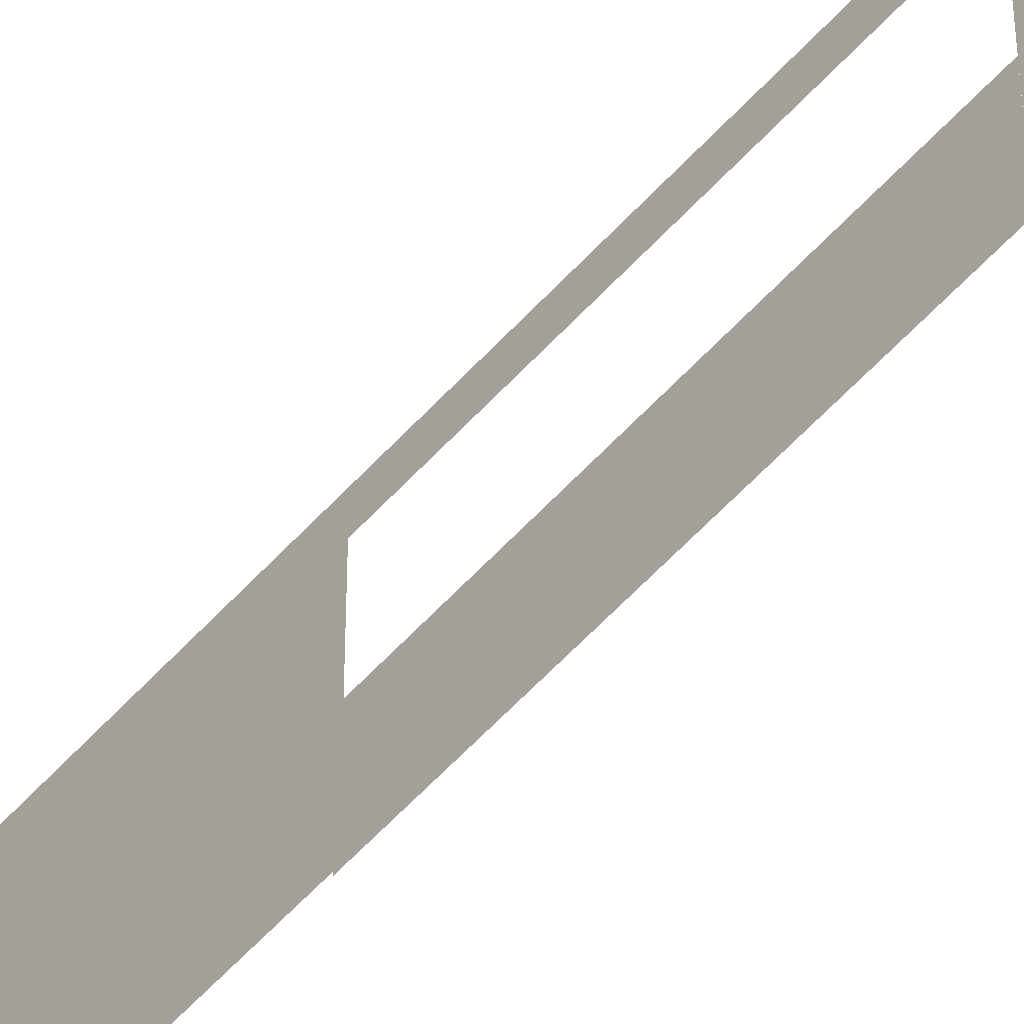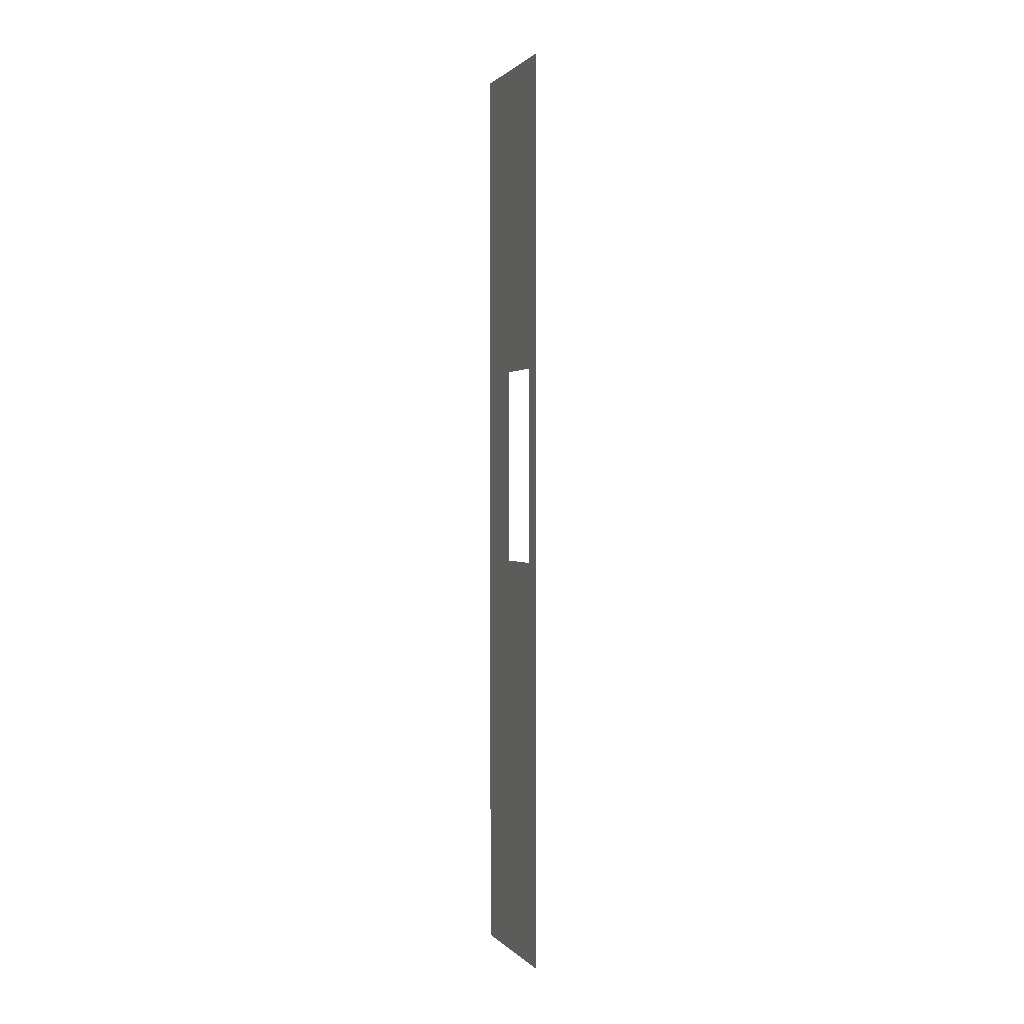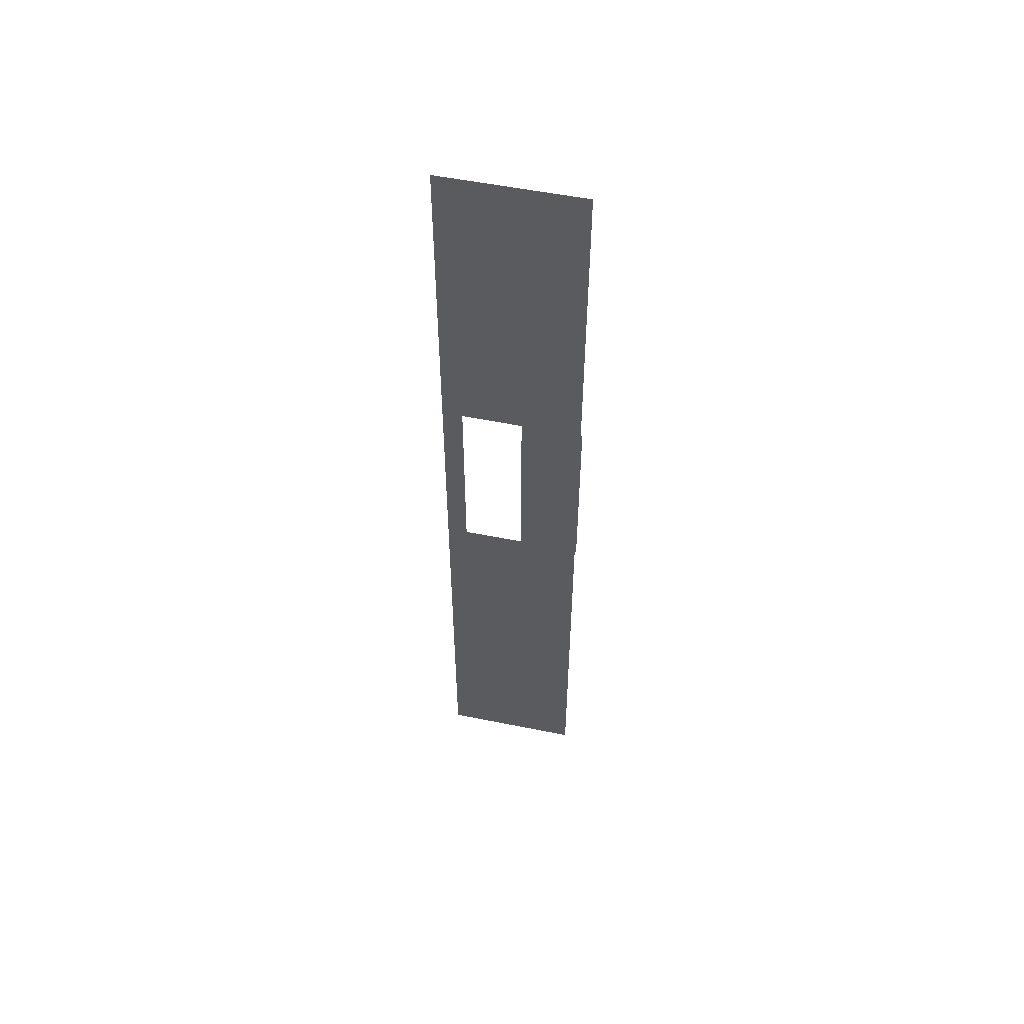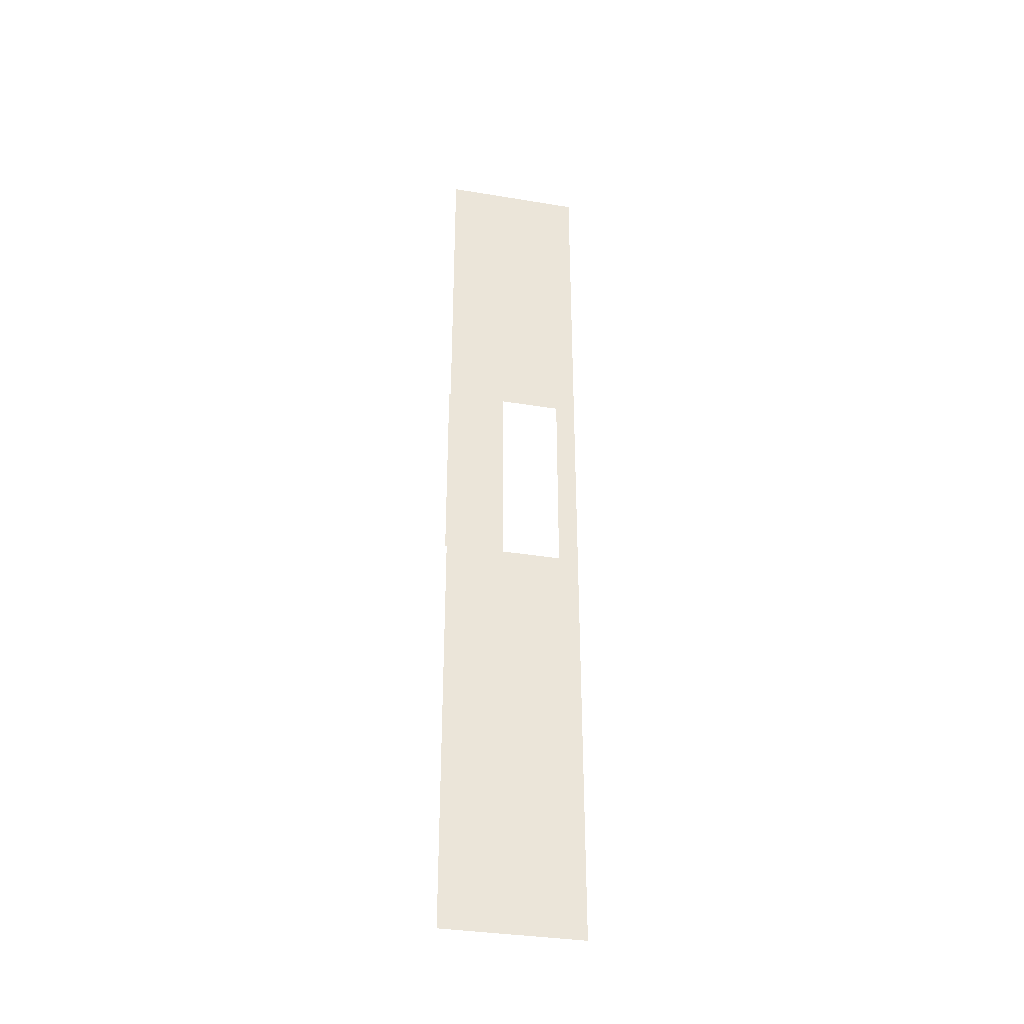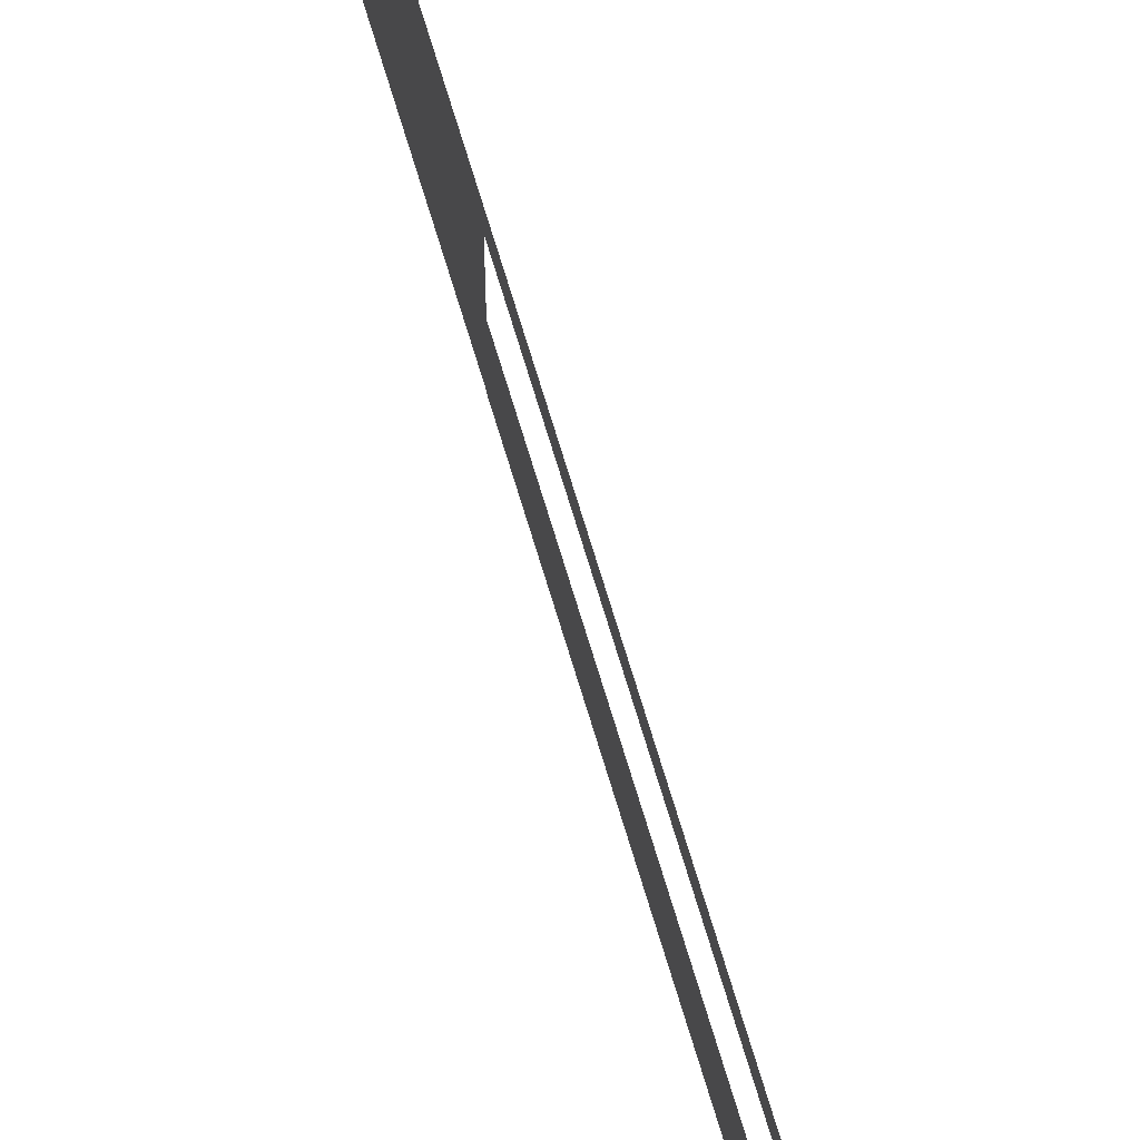
<metadata>
{"format":"obj","ext":"obj","renderer":"f3d","projection":"perspective","resolution":1024,"background":"white","views":[{"elev":-57.4,"azim":-41.4,"up":"+Y"},{"elev":1.0,"azim":160.0,"up":"+Z"},{"elev":54.3,"azim":-77.9,"up":"+Z"},{"elev":-35.2,"azim":77.6,"up":"+Z"},{"elev":76.8,"azim":-17.2,"up":"+Y"}]}
</metadata>
<code>
o Plane.001_Plane.011
v -5.839 2.303 2.451
v -5.839 1.972 2.451
v -5.839 2.303 -0.8386
v -5.839 1.972 -0.8386
v -5.839 0.9913 2.451
v -5.839 -0.003752 2.451
v -5.839 0.9913 -0.8386
v -5.839 -0.003752 -0.8386
v -5.839 2.303 -0.8126
v -5.839 0.02196 -0.8126
v -5.839 2.303 -7.582
v -5.839 0.02196 -7.582
v -5.839 2.303 7.644
v -5.839 0.02196 7.644
v -5.839 2.303 2.452
v -5.839 0.02196 2.452
f 1 2 4 3
f 5 6 8 7
f 9 10 12 11
f 13 14 16 15

</code>
